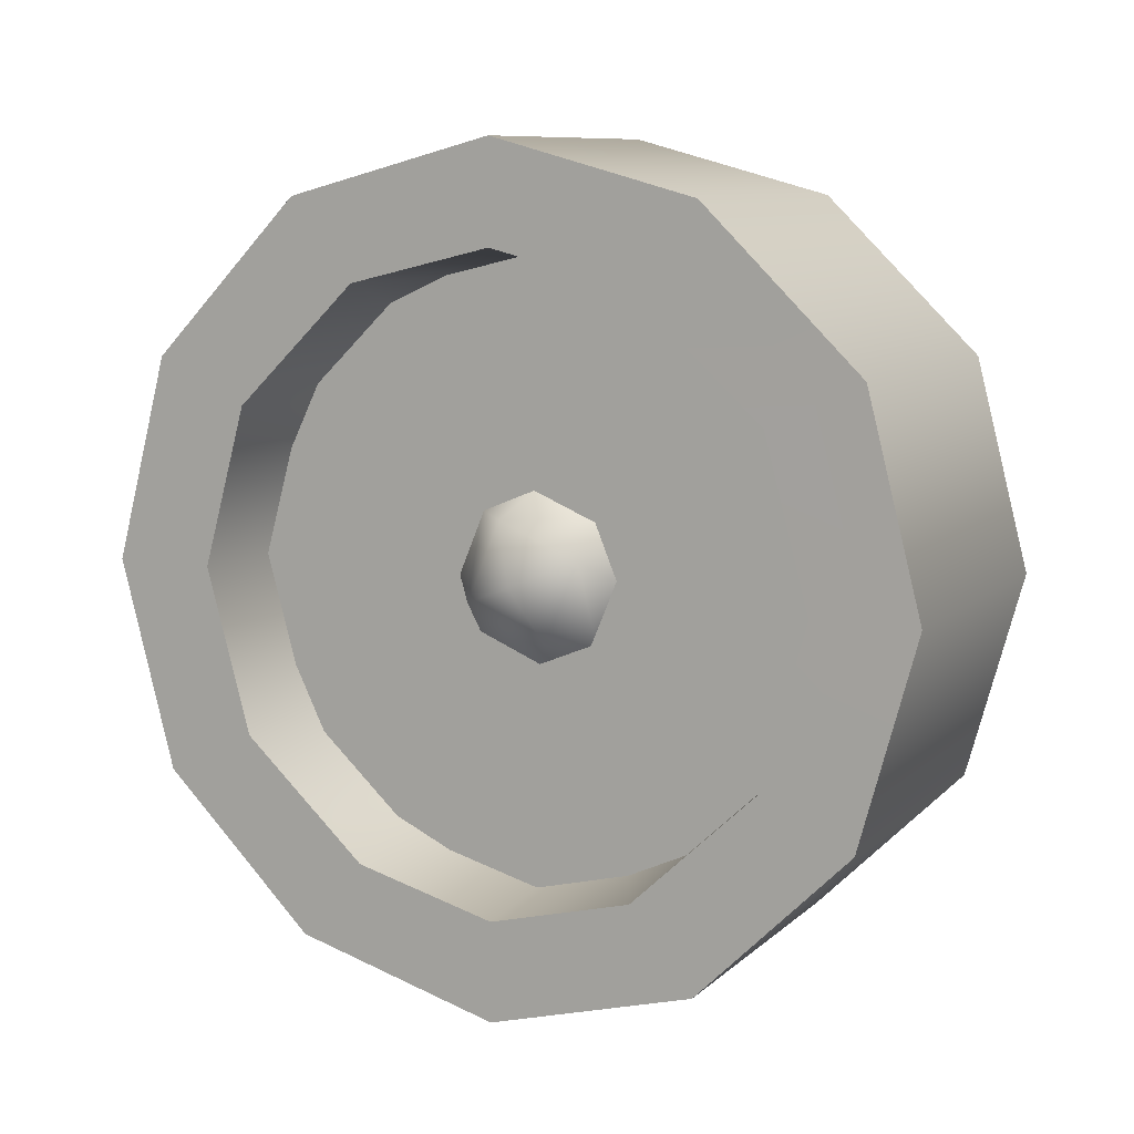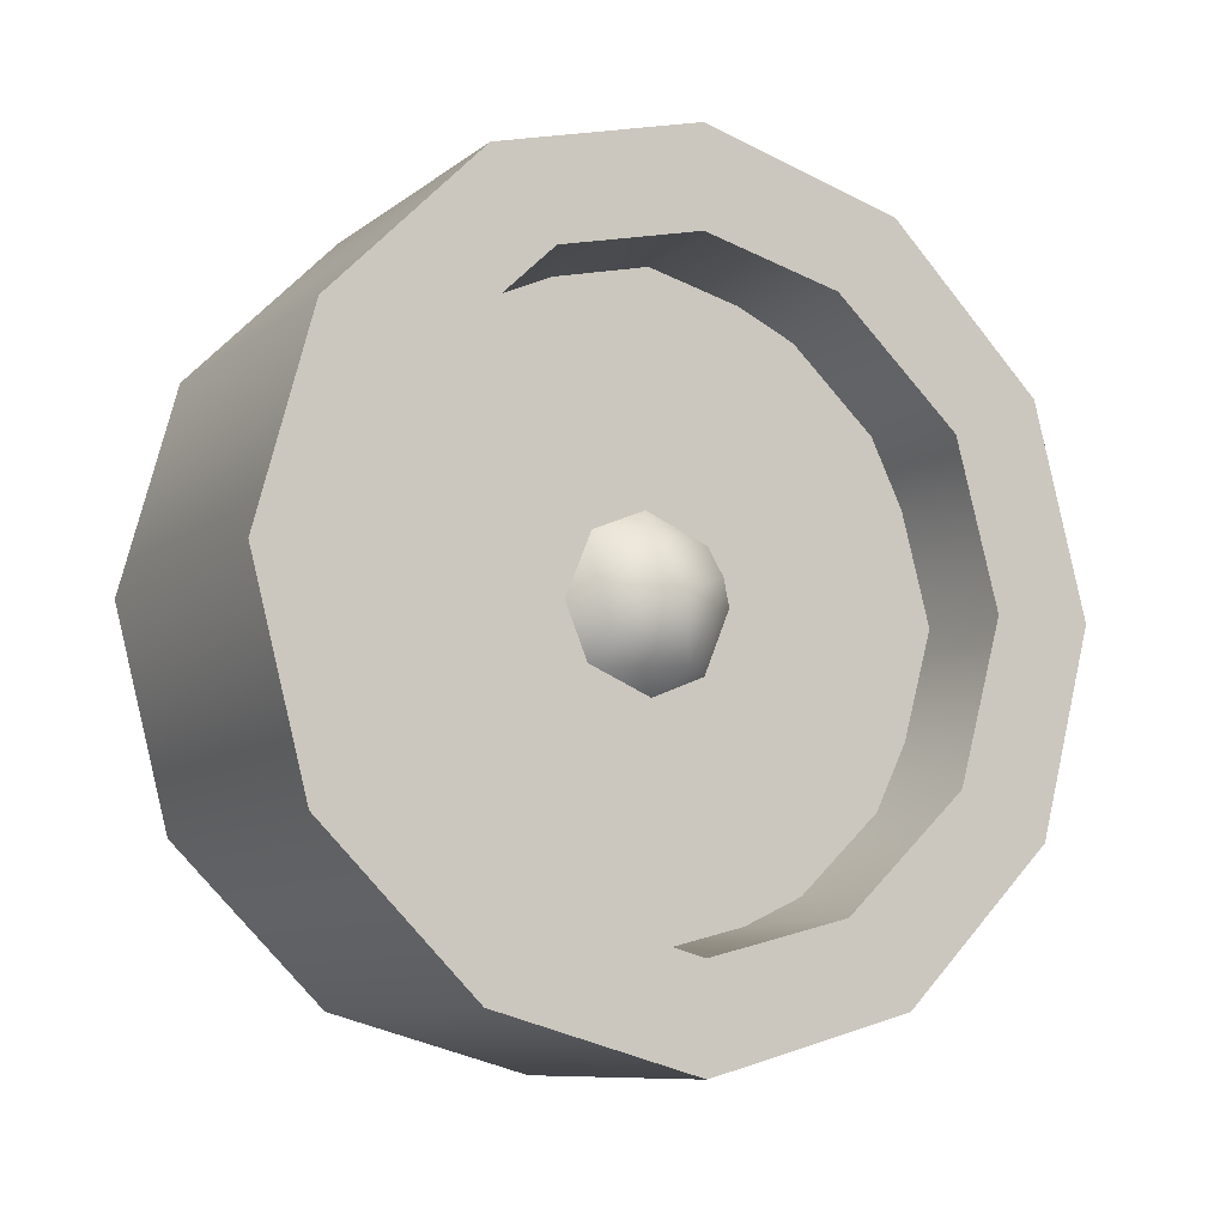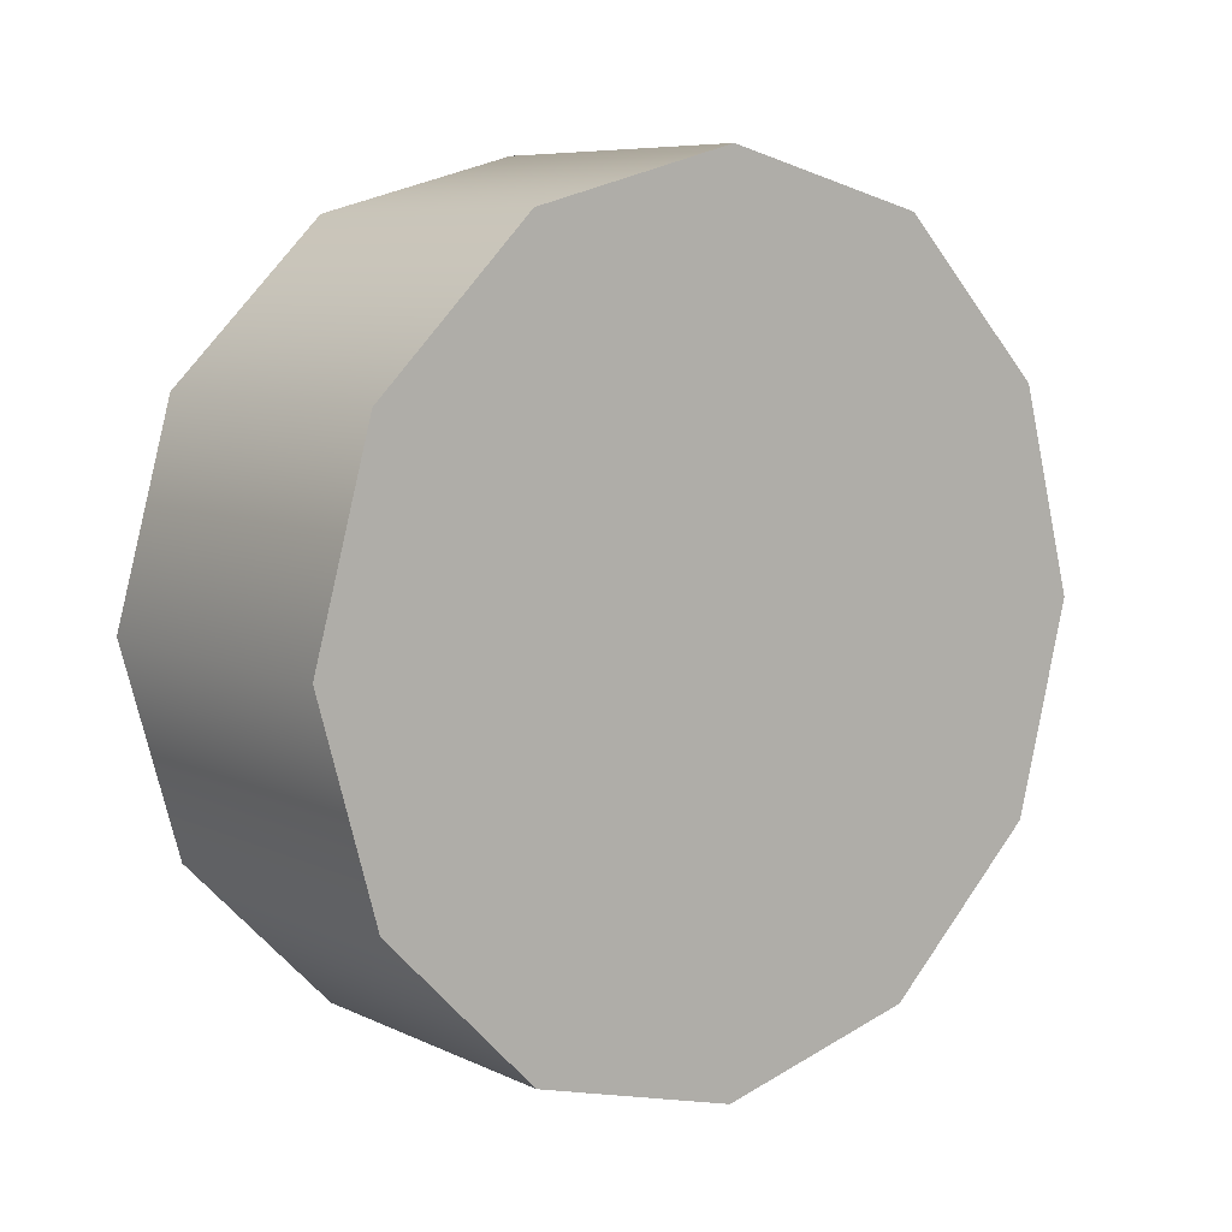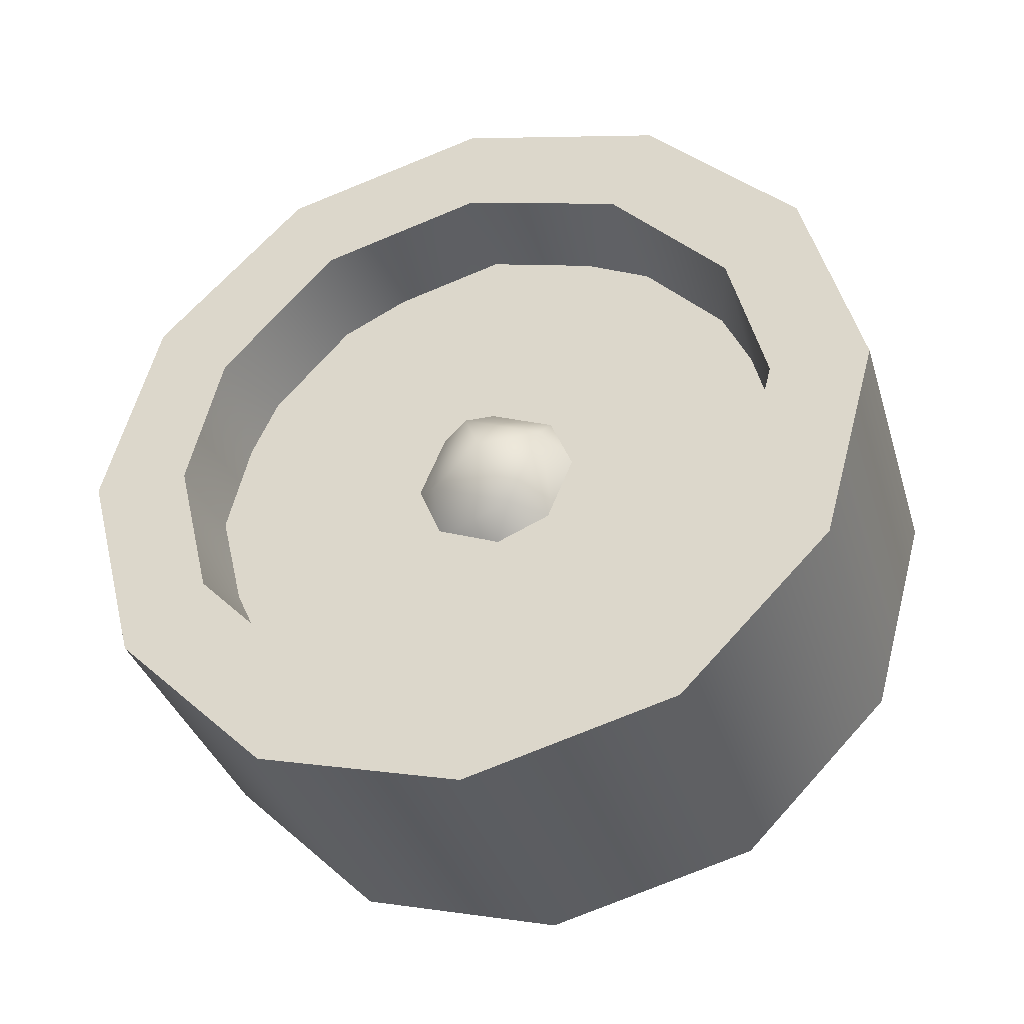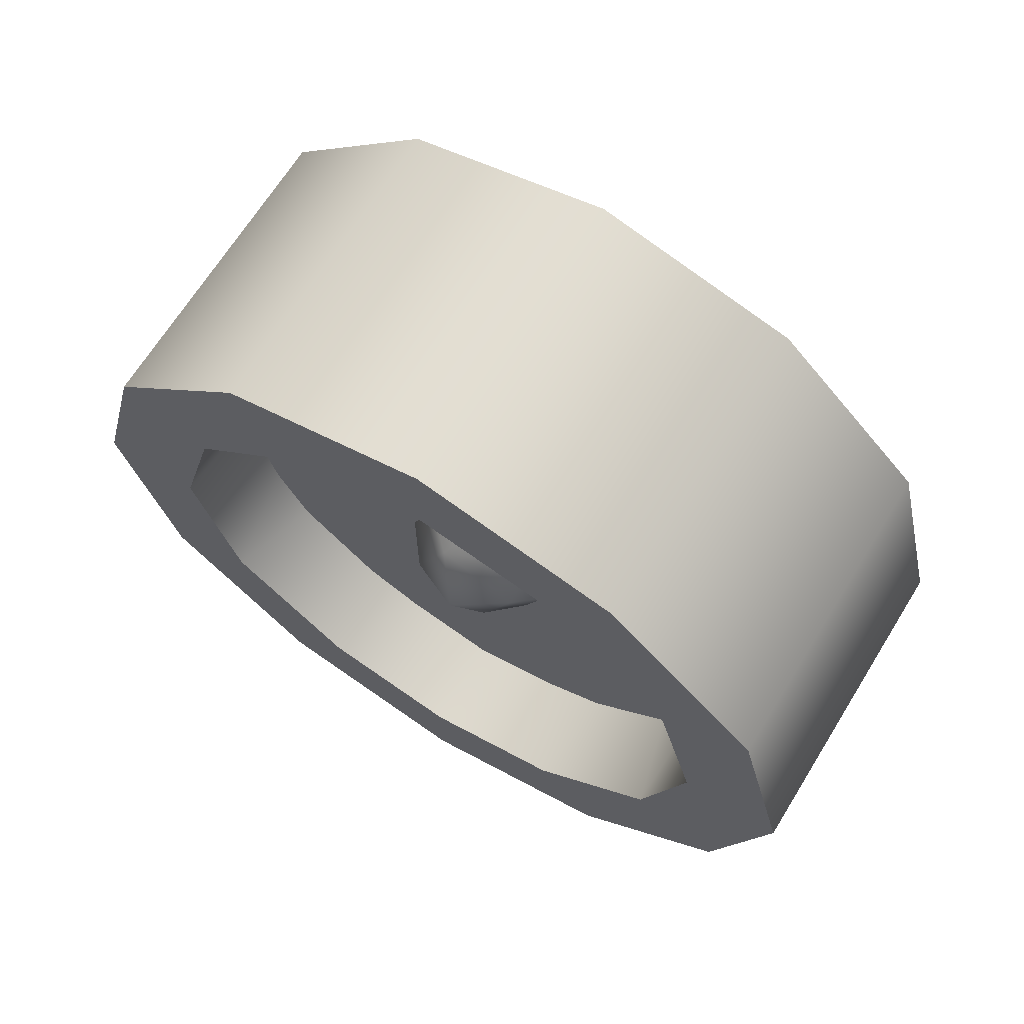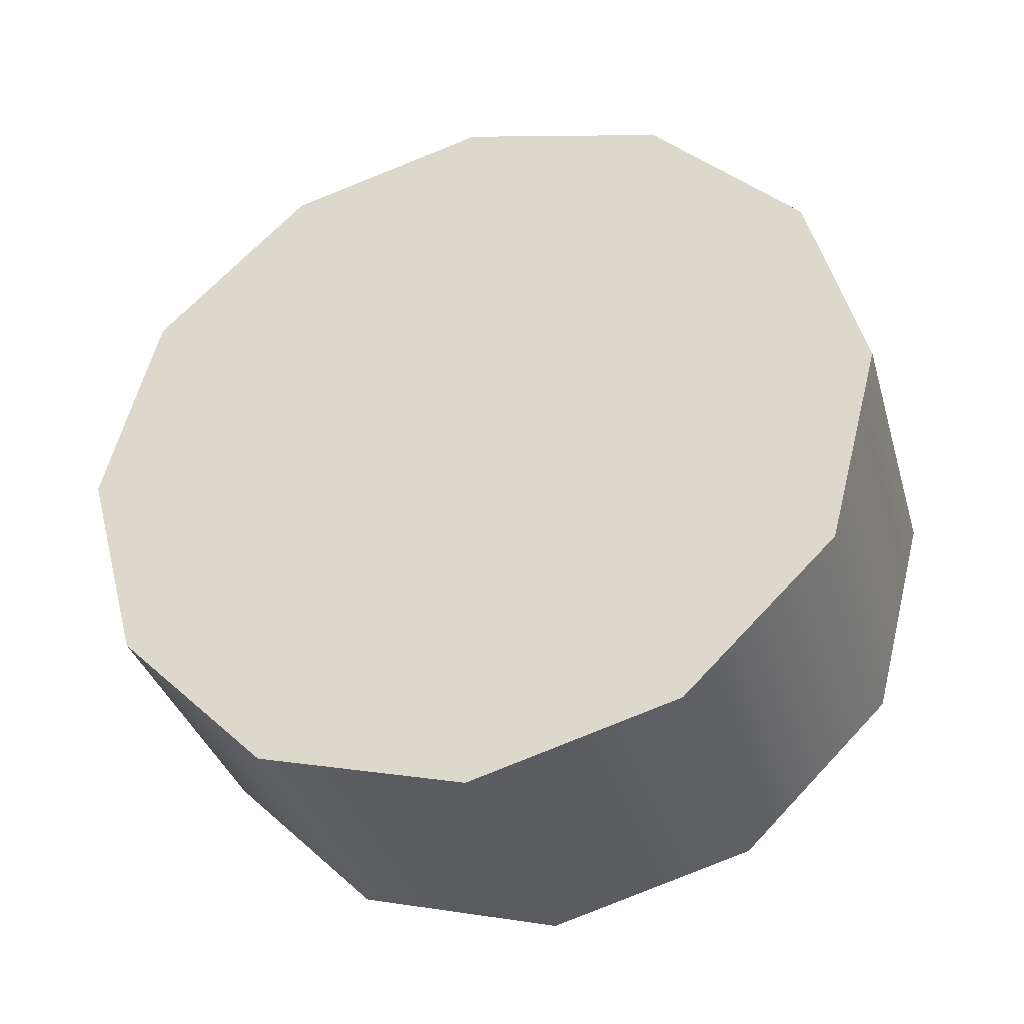
<metadata>
{"format":"obj","ext":"obj","renderer":"f3d","projection":"perspective","resolution":1024,"background":"white","views":[{"elev":9.4,"azim":-63.7,"up":"+Y"},{"elev":-9.4,"azim":-119.2,"up":"+Y"},{"elev":7.6,"azim":52.3,"up":"+Z"},{"elev":-35.9,"azim":-73.5,"up":"+Z"},{"elev":67.8,"azim":-58.2,"up":"+Y"},{"elev":-35.4,"azim":105.8,"up":"+Y"}]}
</metadata>
<code>
v -1.063 -0.4831 0.4575
v -1.393 -0.4831 0.4575
v -1.063 -0.5392 0.6665
v -1.393 -0.5392 0.6665
v -1.062 -0.6949 0.8261
v -1.392 -0.6949 0.8261
v -1.062 -0.9081 0.8812
v -1.392 -0.9081 0.8812
v -1.063 -1.119 0.824
v -1.393 -1.119 0.824
v -1.063 -1.275 0.6678
v -1.393 -1.275 0.6678
v -1.063 -1.275 0.6678
v -1.393 -1.275 0.6678
v -1.063 -1.333 0.4554
v -1.393 -1.333 0.4554
v -1.063 -1.274 0.2442
v -1.393 -1.274 0.2442
v -1.063 -1.12 0.088
v -1.393 -1.12 0.088
v -1.063 -0.906 0.03165
v -1.393 -0.906 0.03165
v -1.063 -0.6975 0.08781
v -1.393 -0.6975 0.08781
v -1.063 -0.539 0.2436
v -1.393 -0.539 0.2436
v -1.063 -0.539 0.2436
v -1.393 -0.539 0.2436
v -1.063 -0.4831 0.4575
v -1.063 -0.5392 0.6665
v -1.063 -0.539 0.2436
v -1.062 -0.6949 0.8261
v -1.062 -0.9081 0.8812
v -1.063 -1.119 0.824
v -1.063 -1.275 0.6678
v -1.063 -1.333 0.4554
v -1.063 -1.274 0.2442
v -1.063 -1.12 0.088
v -1.063 -0.906 0.03165
v -1.063 -0.6975 0.08781
v -1.393 -0.4831 0.4575
v -1.393 -0.585 0.4572
v -1.393 -0.5392 0.6665
v -1.393 -0.6207 0.6012
v -1.392 -0.6949 0.8261
v -1.393 -0.74 0.7318
v -1.392 -0.9081 0.8812
v -1.393 -0.9079 0.7767
v -1.393 -1.119 0.824
v -1.393 -1.073 0.73
v -1.393 -1.275 0.6678
v -1.393 -1.193 0.6029
v -1.393 -1.333 0.4554
v -1.393 -1.231 0.4556
v -1.393 -1.274 0.2442
v -1.393 -1.192 0.3095
v -1.393 -1.12 0.088
v -1.393 -1.075 0.1822
v -1.393 -0.906 0.03165
v -1.393 -0.9063 0.1361
v -1.393 -0.6975 0.08781
v -1.393 -0.743 0.1818
v -1.393 -0.539 0.2436
v -1.393 -0.6208 0.3085
v -1.393 -0.585 0.4572
v -1.083 -0.607 0.4571
v -1.393 -0.6207 0.6012
v -1.083 -0.694 0.6493
v -1.393 -0.74 0.7318
v -1.083 -0.9078 0.7542
v -1.393 -0.9079 0.7767
v -1.393 -1.073 0.73
v -1.083 -1.119 0.6493
v -1.393 -1.193 0.6029
v -1.083 -1.209 0.4557
v -1.393 -1.231 0.4556
v -1.393 -1.192 0.3095
v -1.083 -1.12 0.2631
v -1.393 -1.075 0.1822
v -1.083 -0.9063 0.1587
v -1.393 -0.9063 0.1361
v -1.393 -0.9063 0.1361
v -1.083 -0.9063 0.1587
v -1.393 -0.743 0.1818
v -1.083 -0.6957 0.2623
v -1.393 -0.6208 0.3085
v -1.083 -0.607 0.4571
v -1.393 -0.585 0.4572
v -1.294 -0.553 0.6555
v -1.294 -0.51 0.3668
v -1.294 -0.9081 0.8635
v -1.294 -0.7295 0.09009
v -1.294 -1.083 0.08921
v -1.294 -1.304 0.3648
v -1.294 -1.226 0.7094
v -1.289 -0.8192 0.4564
v -1.327 -0.8493 0.4317
v -1.289 -0.8455 0.5199
v -1.327 -0.8842 0.516
v -1.289 -0.9089 0.5461
v -1.289 -0.9089 0.5461
v -1.289 -0.9723 0.5199
v -1.327 -0.9685 0.4811
v -1.289 -0.9986 0.4564
v -1.289 -0.9723 0.393
v -1.327 -0.9336 0.3968
v -1.289 -0.9089 0.3667
v -1.289 -0.9089 0.3667
v -1.289 -0.8455 0.393
v -1.357 -0.9089 0.4564
v -1.393 -0.6207 0.6012
v -1.083 -0.694 0.6493
v -1.083 -0.9078 0.7542
v -1.393 -0.9079 0.7767
v -1.083 -1.119 0.6493
v -1.393 -1.193 0.6029
v -1.083 -1.209 0.4557
v -1.393 -1.231 0.4556
v -1.083 -1.12 0.2631
v -1.393 -1.075 0.1822
v -1.393 -0.743 0.1818
v -1.083 -0.6957 0.2623
g group_192_140627886066096
f 1 2 3
f 3 2 4
f 3 4 5
f 5 4 6
f 5 6 7
f 7 6 8
f 7 8 9
f 9 8 10
f 9 10 11
f 11 10 12
f 13 14 15
f 15 14 16
f 15 16 17
f 17 16 18
f 17 18 19
f 19 18 20
f 19 20 21
f 21 20 22
f 21 22 23
f 23 22 24
f 23 24 25
f 25 24 26
f 27 28 1
f 1 28 2
f 29 30 31
f 30 32 31
f 32 33 31
f 33 34 31
f 34 35 31
f 35 36 31
f 36 37 31
f 37 38 31
f 38 39 31
f 39 40 31
f 41 42 43
f 43 42 44
f 43 44 45
f 45 44 46
f 45 46 47
f 47 46 48
f 47 48 49
f 49 48 50
f 49 50 51
f 51 50 52
f 51 52 53
f 53 52 54
f 53 54 55
f 55 54 56
f 55 56 57
f 57 56 58
f 57 58 59
f 59 58 60
f 59 60 61
f 61 60 62
f 61 62 63
f 63 62 64
f 63 64 41
f 41 64 42
f 65 66 67
f 67 66 68
f 111 112 69
f 69 70 71
f 114 113 72
f 72 113 73
f 72 73 74
f 116 75 76
f 118 117 77
f 77 117 78
f 77 78 79
f 120 80 81
f 82 83 84
f 84 83 85
f 121 122 86
f 86 87 88
f 89 90 91
f 90 92 91
f 92 93 91
f 93 94 91
f 94 95 91
f 120 119 80
f 69 112 70
f 116 115 75
f 86 122 87
f 96 97 98
f 98 97 99
f 98 99 100
f 101 99 102
f 102 99 103
f 102 103 104
f 104 103 105
f 105 103 106
f 105 106 107
f 108 106 109
f 109 106 97
f 109 97 96
f 97 110 99
f 99 110 103
f 103 110 106
f 106 110 97

</code>
